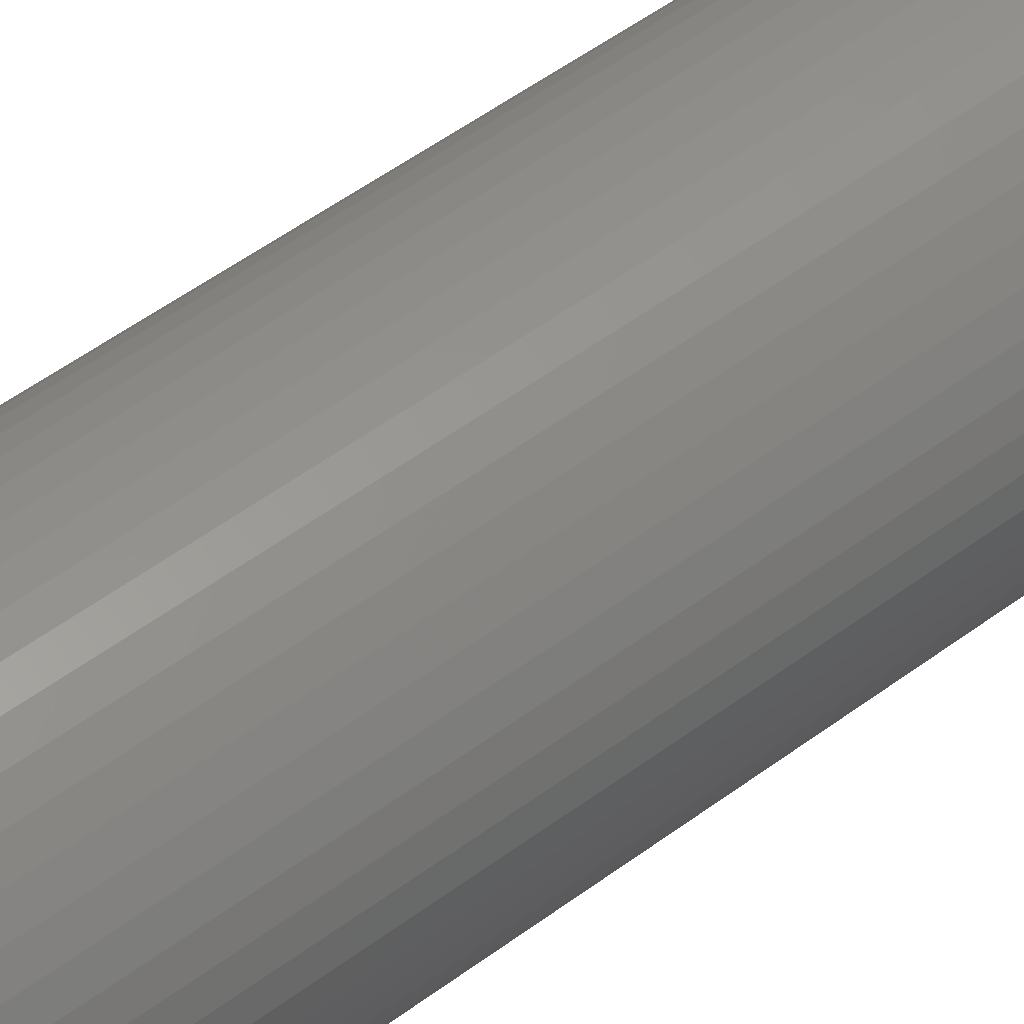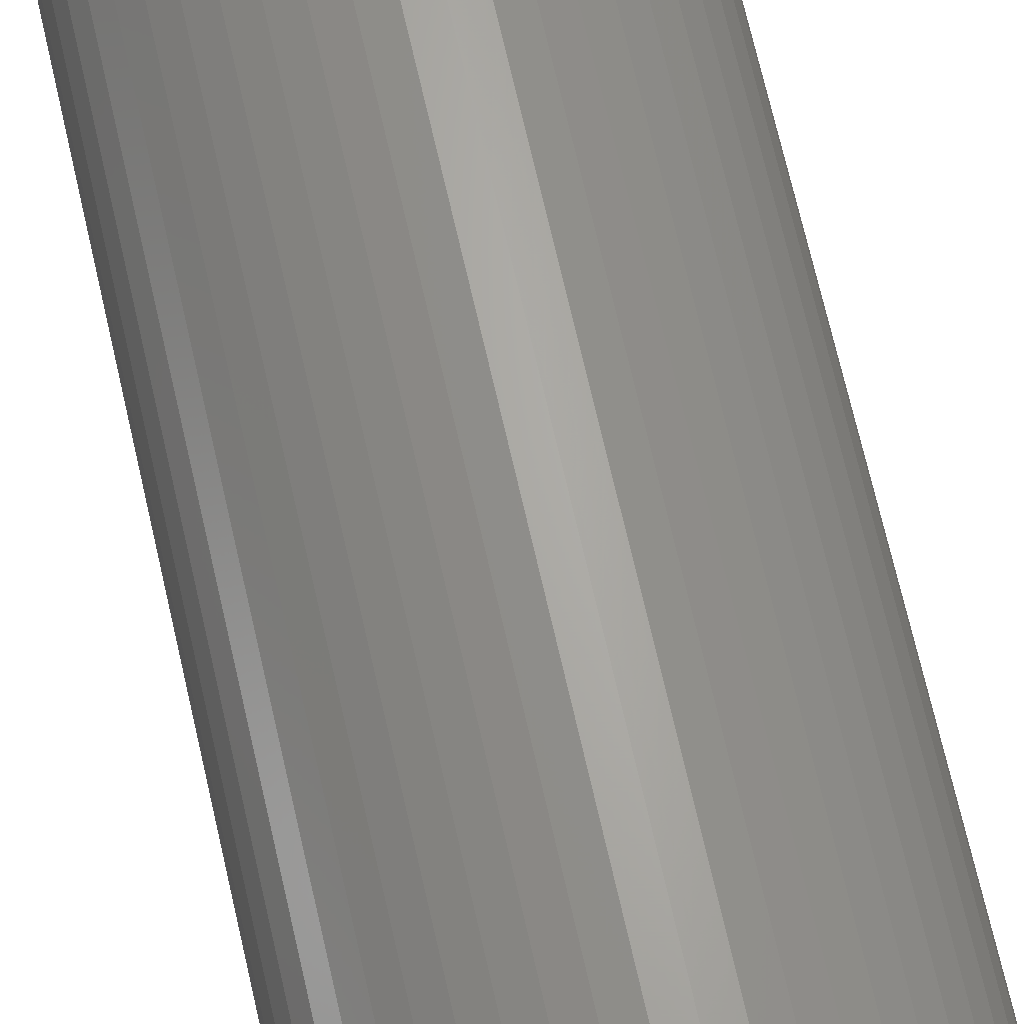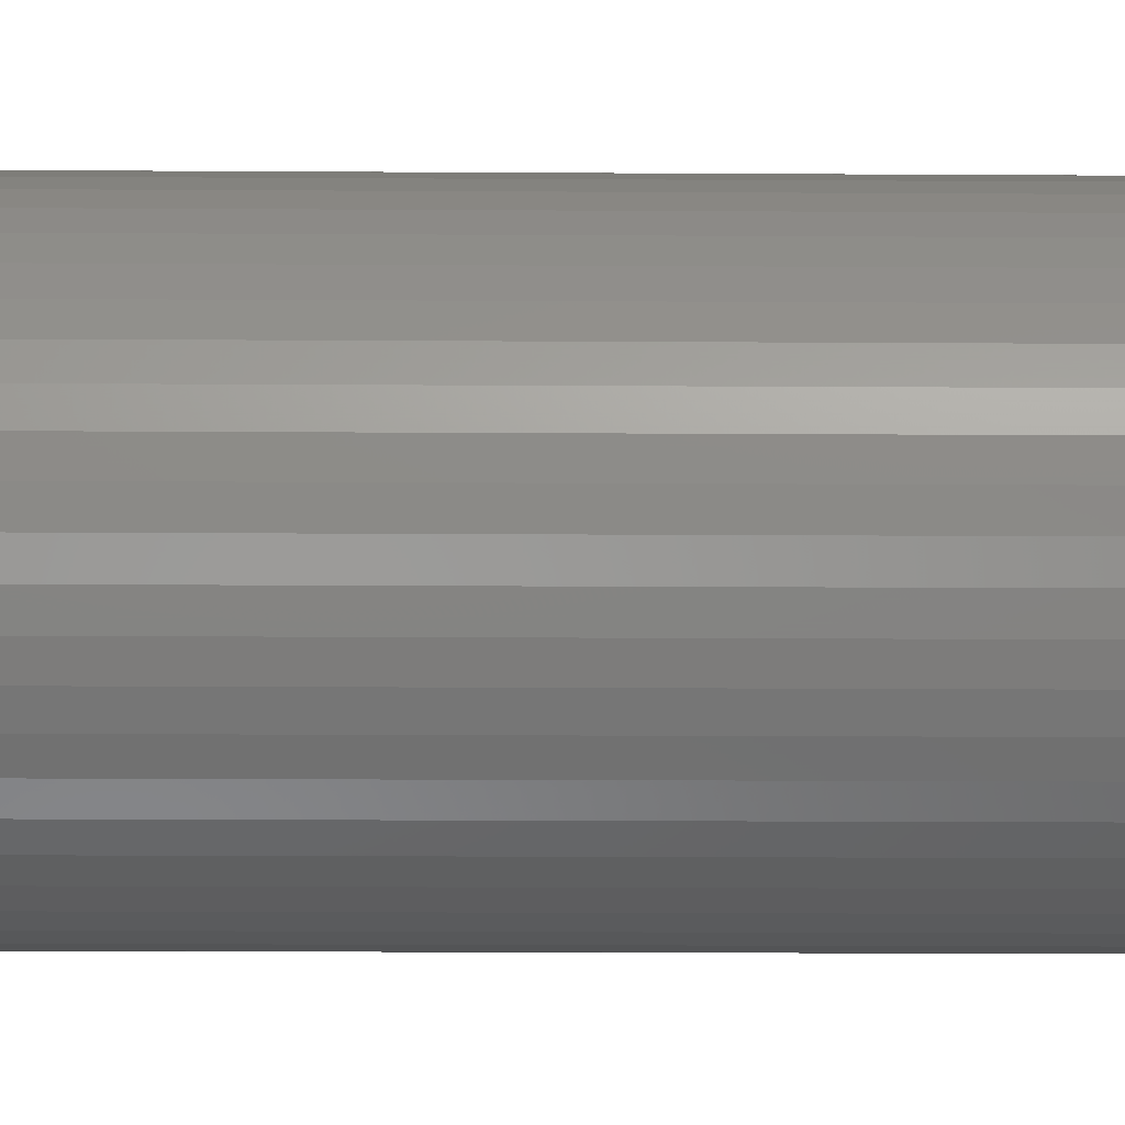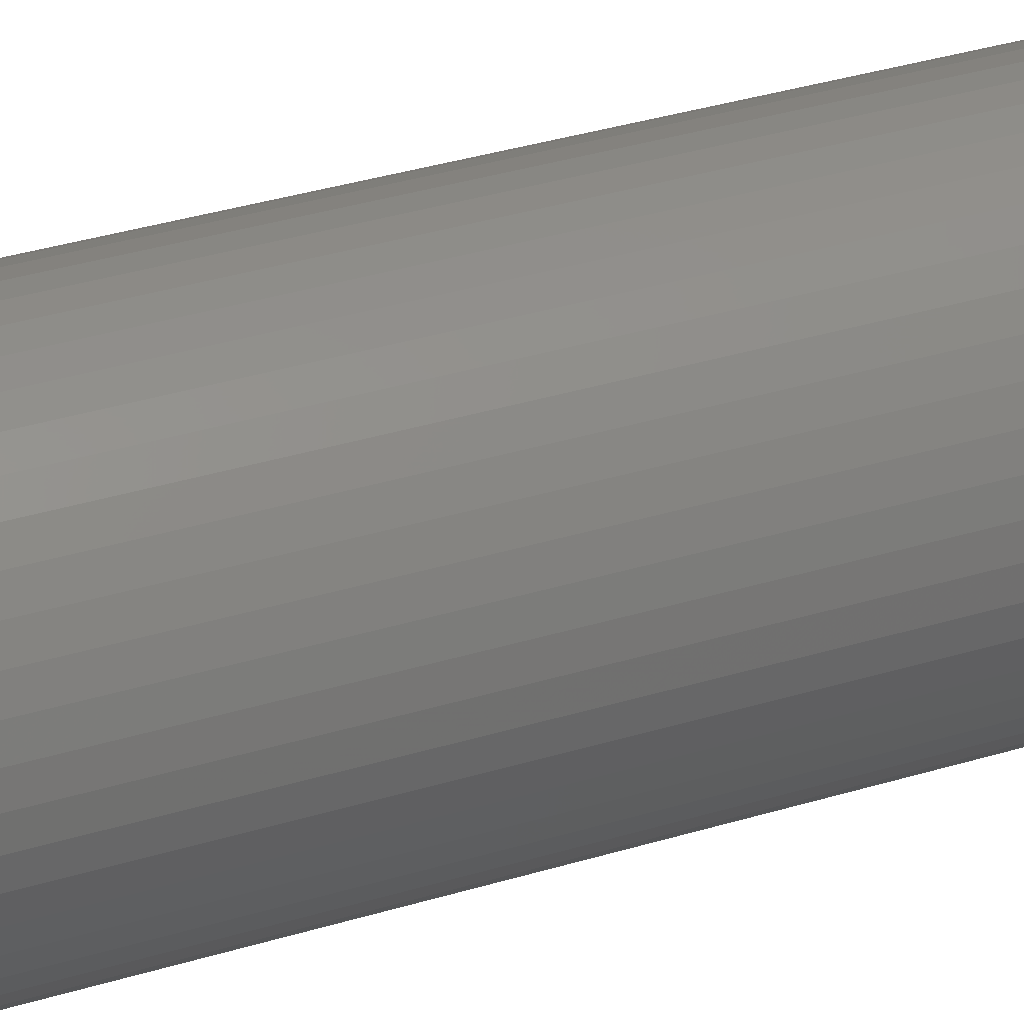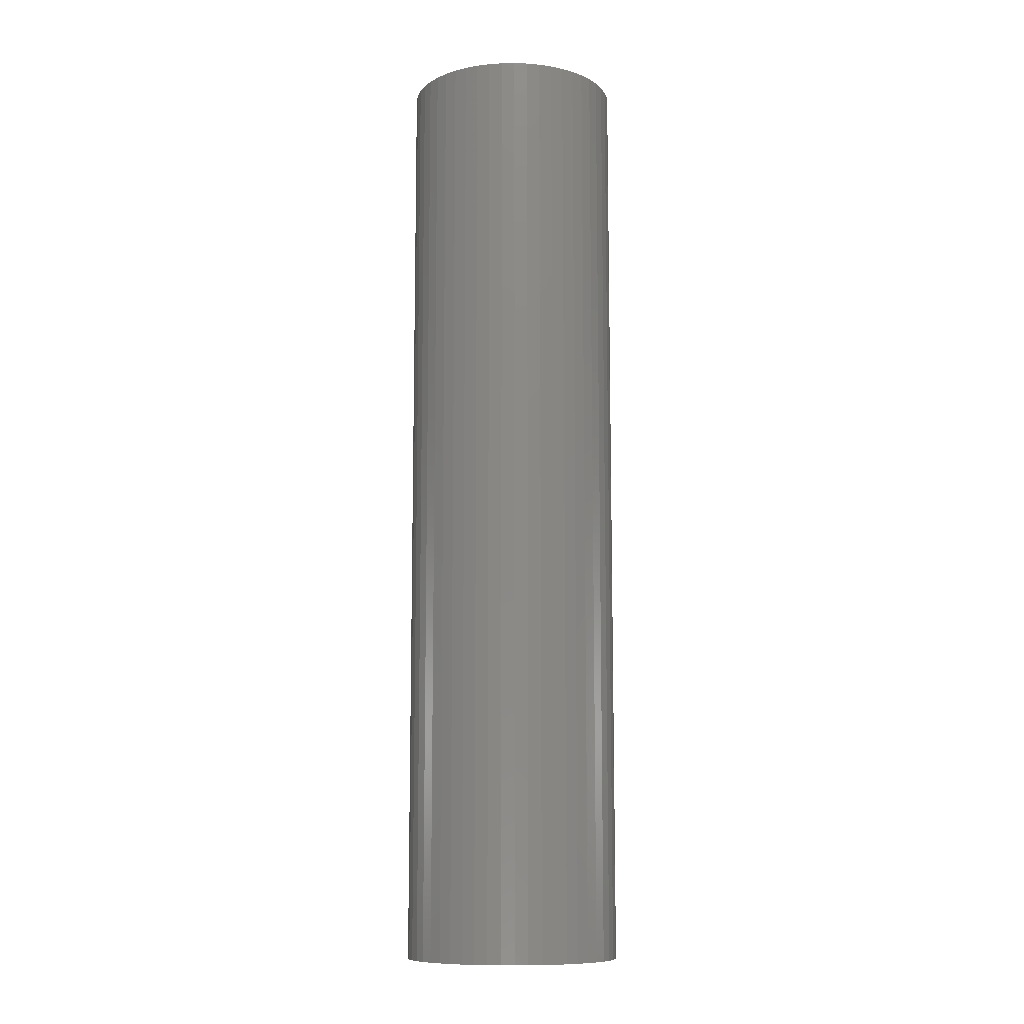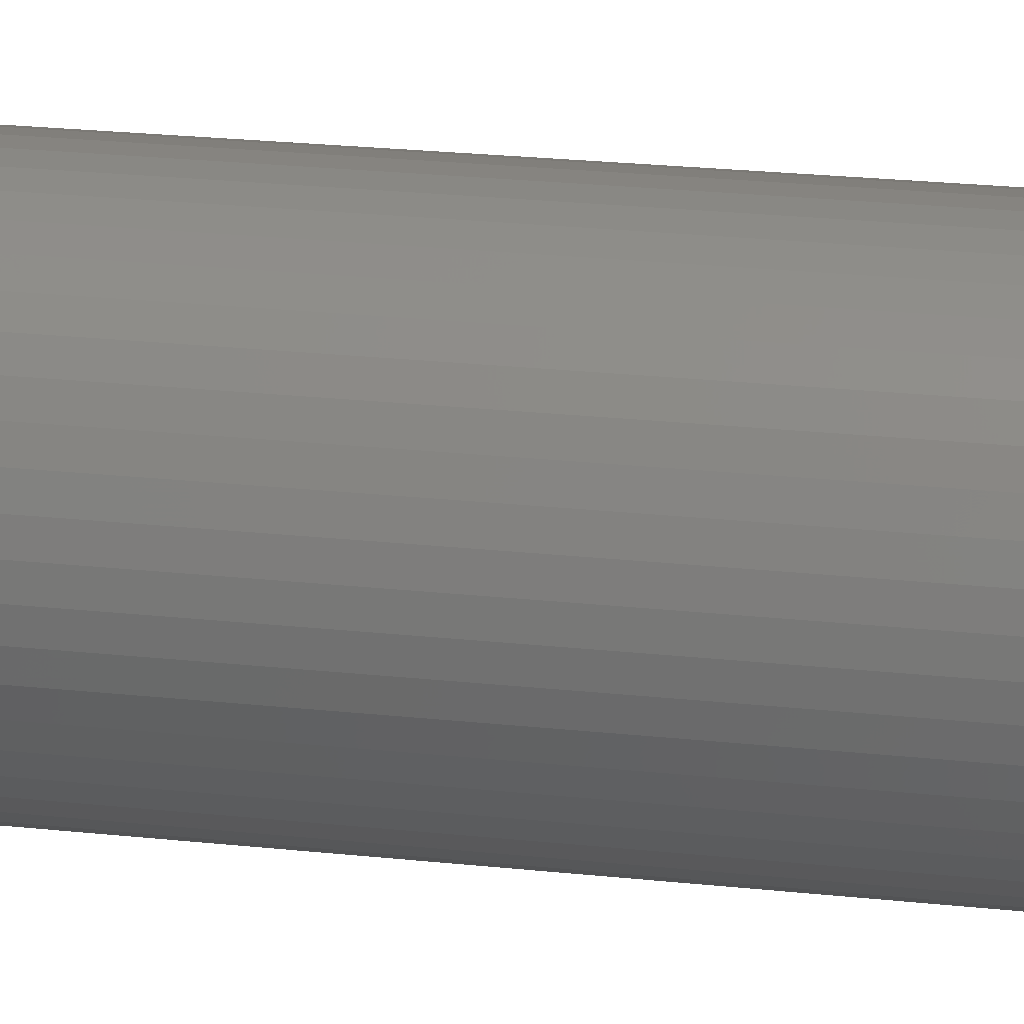
<metadata>
{"format":"stl","ext":"stl","renderer":"f3d","projection":"perspective","resolution":1024,"background":"white","views":[{"elev":49.6,"azim":-129.9,"up":"+Y"},{"elev":66.0,"azim":167.5,"up":"+Y"},{"elev":-11.1,"azim":88.9,"up":"+Y"},{"elev":32.0,"azim":-113.9,"up":"+Y"},{"elev":-10.4,"azim":-19.4,"up":"+Z"},{"elev":20.0,"azim":-78.0,"up":"+Y"}]}
</metadata>
<code>
# stl→obj: 200 verts, 400 faces
v 2.75 0 12
v 2.728 0.3447 -12
v 2.728 0.3447 12
v 2.75 0 -12
v -2.75 0 -12
v -2.728 0.3447 12
v -2.728 0.3447 -12
v -2.75 0 12
v 0.1727 2.745 -12
v -0.1727 2.745 12
v 0.1727 2.745 12
v -0.1727 2.745 -12
v -0.1727 -2.745 -12
v 0.1727 -2.745 12
v -0.1727 -2.745 12
v 0.1727 -2.745 -12
v 2.005 1.883 -12
v 1.753 2.119 12
v 2.005 1.883 12
v 1.753 2.119 -12
v -1.753 2.119 -12
v -2.005 1.883 12
v -1.753 2.119 12
v -2.005 1.883 -12
v -0.8498 2.615 -12
v -1.171 2.488 12
v -0.8498 2.615 12
v -1.171 2.488 -12
v 2.41 -1.325 12
v 2.557 -1.012 -12
v 2.557 -1.012 12
v 2.41 -1.325 -12
v 2.557 1.012 12
v 2.41 1.325 -12
v 2.41 1.325 12
v 2.557 1.012 -12
v 1.171 2.488 -12
v 0.8498 2.615 12
v 1.171 2.488 12
v 0.8498 2.615 -12
v 1.474 2.322 12
v 1.474 2.322 -12
v -2.557 1.012 -12
v -2.41 1.325 12
v -2.41 1.325 -12
v -2.557 1.012 12
v -2.225 1.616 -12
v -2.225 1.616 12
v 1.55 0 12
v 1.538 0.1943 12
v 2.664 0.6839 12
v 2.728 -0.3447 12
v 1.501 0.3855 12
v 1.538 -0.1943 12
v 1.441 0.5706 12
v 2.664 -0.6839 12
v 1.358 0.7467 12
v 2.225 1.616 12
v 1.501 -0.3855 12
v 1.254 0.9111 12
v 1.13 1.061 12
v 1.441 -0.5706 12
v 0.988 1.194 12
v 0.8305 1.309 12
v 0.66 1.402 12
v 0.479 1.474 12
v 0.5153 2.701 12
v 0.2904 1.523 12
v 0.09732 1.547 12
v -0.09732 1.547 12
v -0.2904 1.523 12
v -0.5153 2.701 12
v -0.479 1.474 12
v -0.66 1.402 12
v -0.8305 1.309 12
v -1.474 2.322 12
v -0.988 1.194 12
v -1.13 1.061 12
v -1.254 0.9111 12
v -1.358 0.7467 12
v -1.441 0.5706 12
v 1.358 -0.7467 12
v 2.225 -1.616 12
v 1.254 -0.9111 12
v 2.005 -1.883 12
v 1.13 -1.061 12
v 1.753 -2.119 12
v 0.988 -1.194 12
v 1.474 -2.322 12
v 0.8305 -1.309 12
v 1.171 -2.488 12
v 0.66 -1.402 12
v 0.8498 -2.615 12
v 0.479 -1.474 12
v 0.5153 -2.701 12
v 0.2904 -1.523 12
v 0.09732 -1.547 12
v -0.09732 -1.547 12
v -0.2904 -1.523 12
v -0.5153 -2.701 12
v -0.479 -1.474 12
v -0.8498 -2.615 12
v -0.66 -1.402 12
v -1.171 -2.488 12
v -0.8305 -1.309 12
v -1.474 -2.322 12
v -0.988 -1.194 12
v -1.753 -2.119 12
v -1.13 -1.061 12
v -2.005 -1.883 12
v -1.254 -0.9111 12
v -2.225 -1.616 12
v -1.358 -0.7467 12
v -2.41 -1.325 12
v -1.441 -0.5706 12
v -2.557 -1.012 12
v -1.501 -0.3855 12
v -2.664 -0.6839 12
v -1.538 -0.1943 12
v -2.728 -0.3447 12
v -1.55 0 12
v -1.501 0.3855 12
v -2.664 0.6839 12
v -1.538 0.1943 12
v -1.474 2.322 -12
v -0.5153 2.701 -12
v 1.55 0 -12
v 2.728 -0.3447 -12
v 1.538 -0.1943 -12
v 2.664 -0.6839 -12
v 1.501 -0.3855 -12
v 1.538 0.1943 -12
v 1.441 -0.5706 -12
v 2.664 0.6839 -12
v 1.358 -0.7467 -12
v 2.225 -1.616 -12
v 1.501 0.3855 -12
v 1.254 -0.9111 -12
v 2.005 -1.883 -12
v 1.13 -1.061 -12
v 1.753 -2.119 -12
v 1.441 0.5706 -12
v 0.988 -1.194 -12
v 1.474 -2.322 -12
v 0.8305 -1.309 -12
v 1.171 -2.488 -12
v 0.66 -1.402 -12
v 0.8498 -2.615 -12
v 0.479 -1.474 -12
v 0.5153 -2.701 -12
v 0.2904 -1.523 -12
v 0.09732 -1.547 -12
v -0.09732 -1.547 -12
v -0.2904 -1.523 -12
v -0.5153 -2.701 -12
v -0.479 -1.474 -12
v -0.8498 -2.615 -12
v -0.66 -1.402 -12
v -1.171 -2.488 -12
v -0.8305 -1.309 -12
v -1.474 -2.322 -12
v -0.988 -1.194 -12
v -1.753 -2.119 -12
v -1.13 -1.061 -12
v -2.005 -1.883 -12
v -1.254 -0.9111 -12
v -2.225 -1.616 -12
v -1.358 -0.7467 -12
v -2.41 -1.325 -12
v -1.441 -0.5706 -12
v 1.358 0.7467 -12
v 2.225 1.616 -12
v 1.254 0.9111 -12
v 1.13 1.061 -12
v 0.988 1.194 -12
v 0.8305 1.309 -12
v 0.66 1.402 -12
v 0.479 1.474 -12
v 0.5153 2.701 -12
v 0.2904 1.523 -12
v 0.09732 1.547 -12
v -0.09732 1.547 -12
v -0.2904 1.523 -12
v -0.479 1.474 -12
v -0.66 1.402 -12
v -0.8305 1.309 -12
v -0.988 1.194 -12
v -1.13 1.061 -12
v -1.254 0.9111 -12
v -1.358 0.7467 -12
v -1.441 0.5706 -12
v -1.501 0.3855 -12
v -2.664 0.6839 -12
v -1.538 0.1943 -12
v -1.55 0 -12
v -2.557 -1.012 -12
v -1.501 -0.3855 -12
v -2.664 -0.6839 -12
v -1.538 -0.1943 -12
v -2.728 -0.3447 -12
f 1 2 3
f 2 1 4
f 5 6 7
f 6 5 8
f 9 10 11
f 10 9 12
f 13 14 15
f 14 13 16
f 17 18 19
f 18 17 20
f 21 22 23
f 22 21 24
f 25 26 27
f 26 25 28
f 29 30 31
f 30 29 32
f 33 34 35
f 34 33 36
f 37 38 39
f 38 37 40
f 20 41 18
f 41 20 42
f 43 44 45
f 44 43 46
f 47 22 24
f 22 47 48
f 49 1 3
f 50 3 51
f 1 49 52
f 53 51 33
f 54 52 49
f 55 33 35
f 52 54 56
f 57 35 58
f 59 56 54
f 60 58 19
f 56 59 31
f 61 19 18
f 62 31 59
f 31 62 29
f 3 50 49
f 51 53 50
f 63 18 41
f 33 55 53
f 35 57 55
f 58 60 57
f 64 41 39
f 19 61 60
f 18 63 61
f 65 39 38
f 41 64 63
f 39 65 64
f 66 38 67
f 38 66 65
f 67 68 66
f 11 68 67
f 11 69 68
f 11 70 69
f 10 70 11
f 10 71 70
f 72 71 10
f 71 72 73
f 27 73 72
f 73 27 74
f 26 74 27
f 74 26 75
f 76 75 26
f 75 76 77
f 23 77 76
f 77 23 78
f 22 78 23
f 78 22 79
f 48 79 22
f 79 48 80
f 44 80 48
f 80 44 81
f 82 29 62
f 29 82 83
f 84 83 82
f 83 84 85
f 86 85 84
f 85 86 87
f 88 87 86
f 87 88 89
f 90 89 88
f 89 90 91
f 92 91 90
f 91 92 93
f 94 93 92
f 93 94 95
f 96 95 94
f 96 14 95
f 97 14 96
f 98 14 97
f 98 15 14
f 99 15 98
f 100 99 101
f 99 100 15
f 102 101 103
f 104 103 105
f 101 102 100
f 106 105 107
f 108 107 109
f 103 104 102
f 110 109 111
f 112 111 113
f 114 113 115
f 105 106 104
f 116 115 117
f 118 117 119
f 120 119 121
f 46 81 44
f 107 108 106
f 81 46 122
f 109 110 108
f 123 122 46
f 111 112 110
f 122 123 124
f 113 114 112
f 6 124 123
f 115 116 114
f 124 6 121
f 117 118 116
f 8 121 6
f 119 120 118
f 121 8 120
f 28 76 26
f 76 28 125
f 126 27 72
f 27 126 25
f 127 4 128
f 129 128 130
f 4 127 2
f 131 130 30
f 132 2 127
f 133 30 32
f 2 132 134
f 135 32 136
f 137 134 132
f 138 136 139
f 134 137 36
f 140 139 141
f 142 36 137
f 36 142 34
f 128 129 127
f 130 131 129
f 143 141 144
f 30 133 131
f 32 135 133
f 136 138 135
f 145 144 146
f 139 140 138
f 141 143 140
f 147 146 148
f 144 145 143
f 146 147 145
f 149 148 150
f 148 149 147
f 150 151 149
f 16 151 150
f 16 152 151
f 16 153 152
f 13 153 16
f 13 154 153
f 155 154 13
f 154 155 156
f 157 156 155
f 156 157 158
f 159 158 157
f 158 159 160
f 161 160 159
f 160 161 162
f 163 162 161
f 162 163 164
f 165 164 163
f 164 165 166
f 167 166 165
f 166 167 168
f 169 168 167
f 168 169 170
f 171 34 142
f 34 171 172
f 173 172 171
f 172 173 17
f 174 17 173
f 17 174 20
f 175 20 174
f 20 175 42
f 176 42 175
f 42 176 37
f 177 37 176
f 37 177 40
f 178 40 177
f 40 178 179
f 180 179 178
f 180 9 179
f 181 9 180
f 182 9 181
f 182 12 9
f 183 12 182
f 126 183 184
f 183 126 12
f 25 184 185
f 28 185 186
f 184 25 126
f 125 186 187
f 21 187 188
f 185 28 25
f 24 188 189
f 47 189 190
f 45 190 191
f 186 125 28
f 43 191 192
f 193 192 194
f 7 194 195
f 196 170 169
f 187 21 125
f 170 196 197
f 188 24 21
f 198 197 196
f 189 47 24
f 197 198 199
f 190 45 47
f 200 199 198
f 191 43 45
f 199 200 195
f 192 193 43
f 5 195 200
f 194 7 193
f 195 5 7
f 16 95 14
f 95 16 150
f 148 91 93
f 91 148 146
f 51 36 33
f 36 51 134
f 3 134 51
f 134 3 2
f 58 17 19
f 17 58 172
f 35 172 58
f 172 35 34
f 40 67 38
f 67 40 179
f 179 11 67
f 11 179 9
f 42 39 41
f 39 42 37
f 45 48 47
f 48 45 44
f 193 46 43
f 46 193 123
f 7 123 193
f 123 7 6
f 125 23 76
f 23 125 21
f 12 72 10
f 72 12 126
f 52 4 1
f 4 52 128
f 85 136 83
f 136 85 139
f 169 116 196
f 116 169 114
f 165 112 167
f 112 165 110
f 146 89 91
f 89 146 144
f 31 130 56
f 130 31 30
f 83 32 29
f 32 83 136
f 198 120 200
f 120 198 118
f 200 8 5
f 8 200 120
f 196 118 198
f 118 196 116
f 144 87 89
f 87 144 141
f 150 93 95
f 93 150 148
f 56 128 52
f 128 56 130
f 155 15 100
f 15 155 13
f 159 102 104
f 102 159 157
f 157 100 102
f 100 157 155
f 167 114 169
f 114 167 112
f 141 85 87
f 85 141 139
f 161 104 106
f 104 161 159
f 163 106 108
f 106 163 161
f 165 108 110
f 108 165 163
f 142 57 171
f 57 142 55
f 122 191 81
f 191 122 192
f 171 60 173
f 60 171 57
f 178 65 66
f 65 178 177
f 185 73 74
f 73 185 184
f 81 190 80
f 190 81 191
f 131 54 129
f 54 131 59
f 176 63 64
f 63 176 175
f 124 192 122
f 192 124 194
f 79 188 78
f 188 79 189
f 186 74 75
f 74 186 185
f 184 71 73
f 71 184 183
f 127 50 132
f 50 127 49
f 133 59 131
f 59 133 62
f 162 109 107
f 109 162 164
f 113 170 115
f 170 113 168
f 143 90 88
f 90 143 145
f 137 55 142
f 55 137 53
f 175 61 63
f 61 175 174
f 173 61 174
f 61 173 60
f 182 69 70
f 69 182 181
f 180 66 68
f 66 180 178
f 177 64 65
f 64 177 176
f 121 194 124
f 194 121 195
f 80 189 79
f 189 80 190
f 183 70 71
f 70 183 182
f 187 75 77
f 75 187 186
f 188 77 78
f 77 188 187
f 138 82 135
f 82 138 84
f 152 98 97
f 98 152 153
f 115 197 117
f 197 115 170
f 109 166 111
f 166 109 164
f 151 97 96
f 97 151 152
f 149 96 94
f 96 149 151
f 132 53 137
f 53 132 50
f 181 68 69
f 68 181 180
f 129 49 127
f 49 129 54
f 158 105 103
f 105 158 160
f 154 101 99
f 101 154 156
f 119 195 121
f 195 119 199
f 145 92 90
f 92 145 147
f 140 84 138
f 84 140 86
f 135 62 133
f 62 135 82
f 153 99 98
f 99 153 154
f 117 199 119
f 199 117 197
f 111 168 113
f 168 111 166
f 147 94 92
f 94 147 149
f 140 88 86
f 88 140 143
f 160 107 105
f 107 160 162
f 156 103 101
f 103 156 158

</code>
